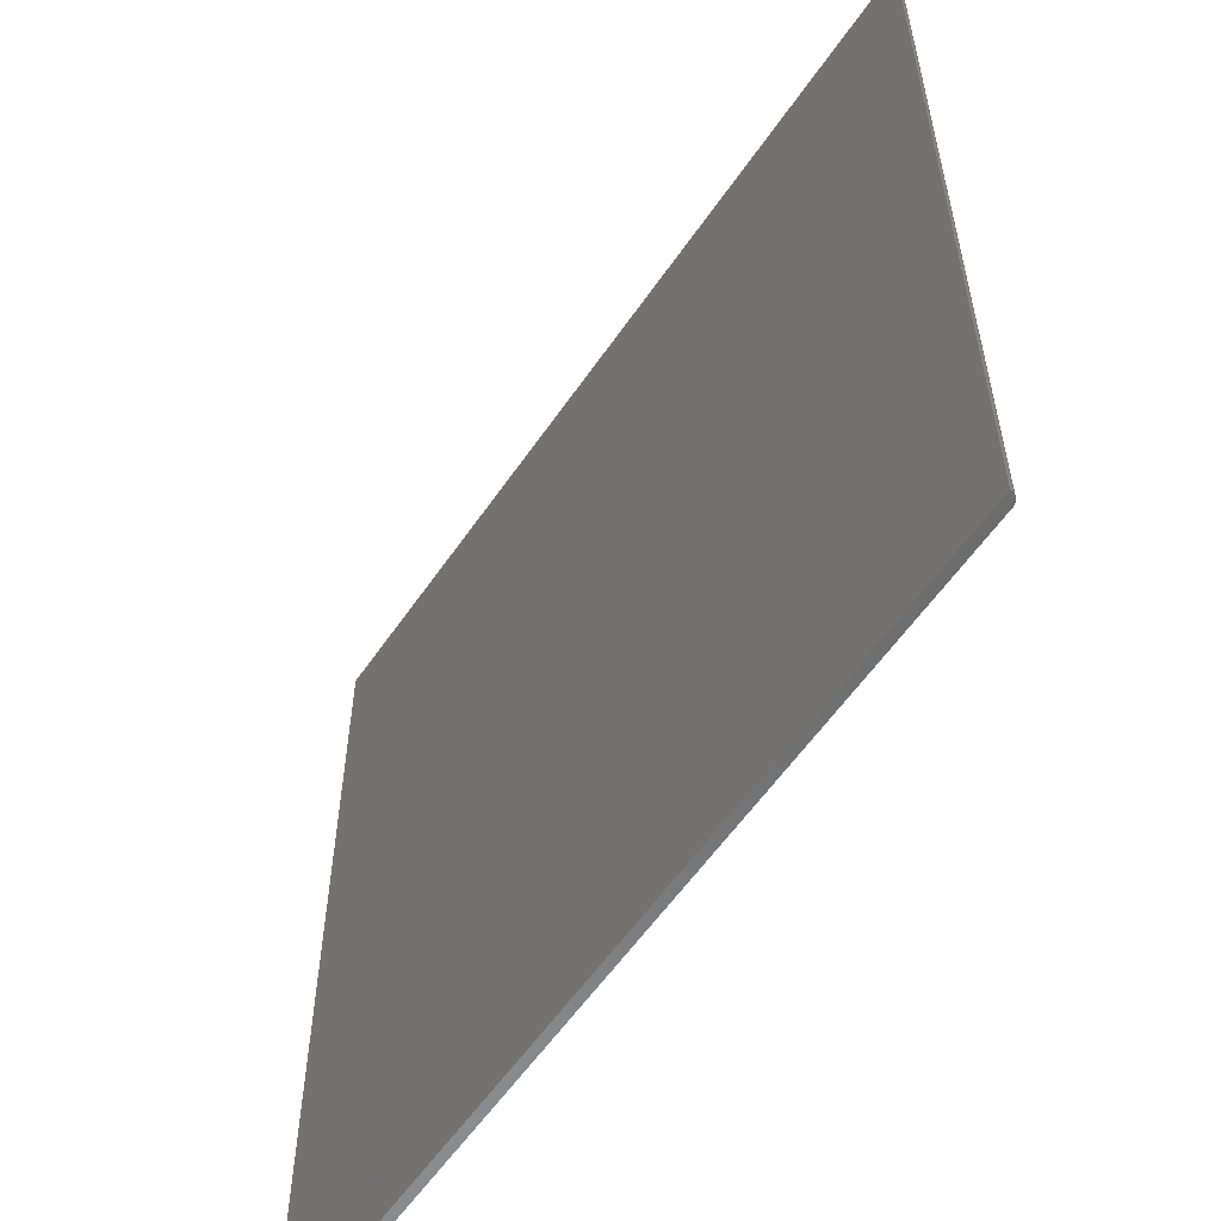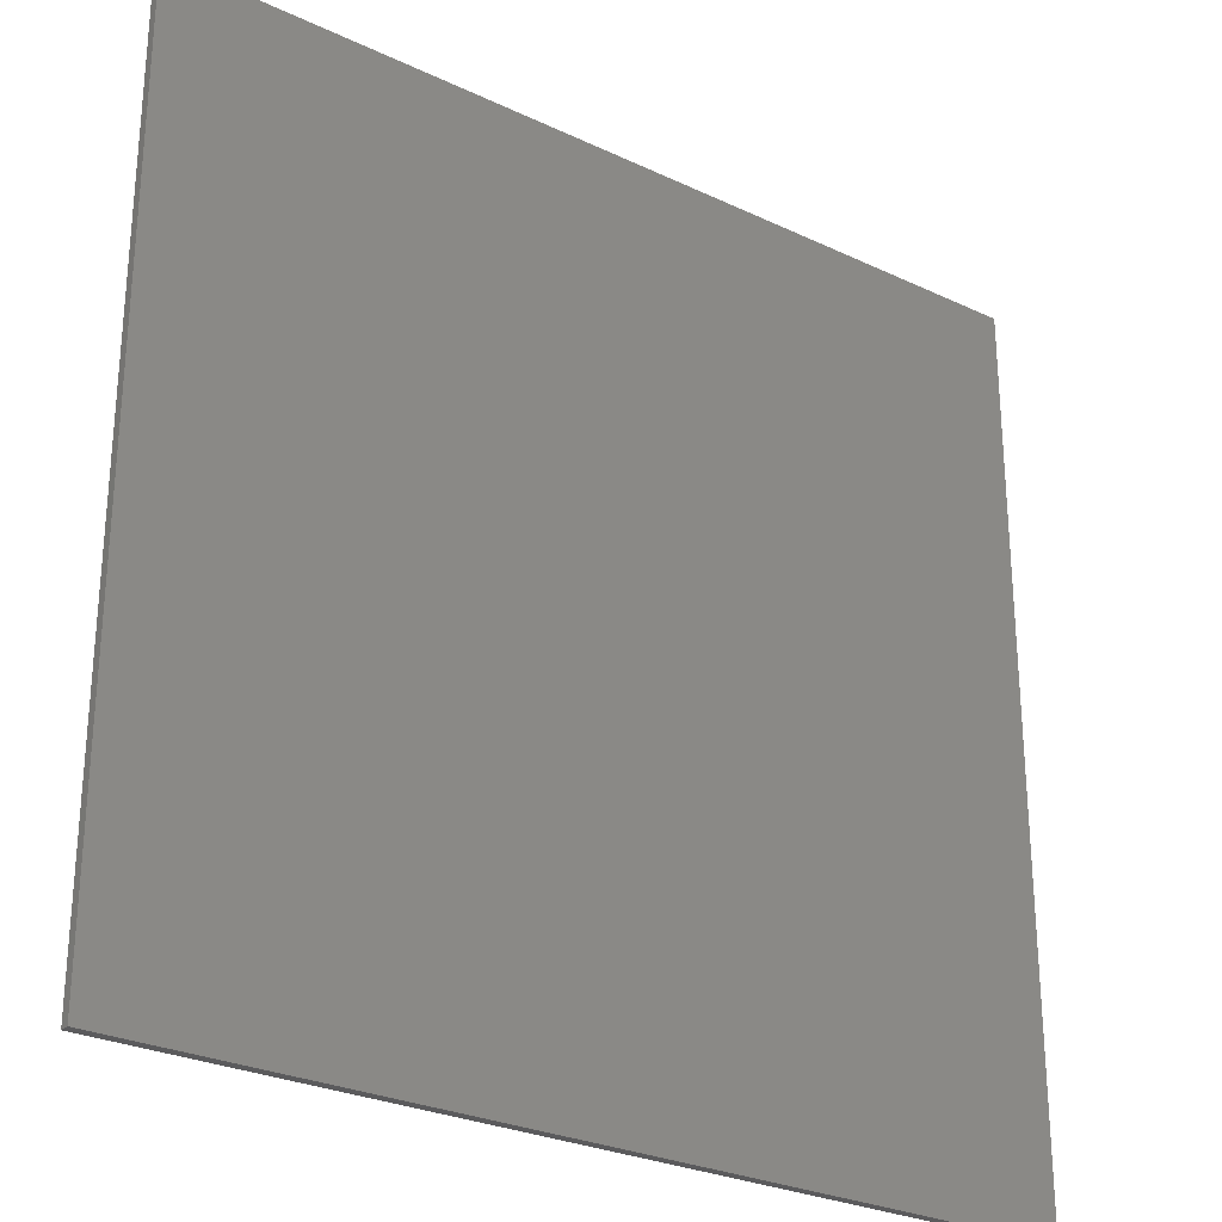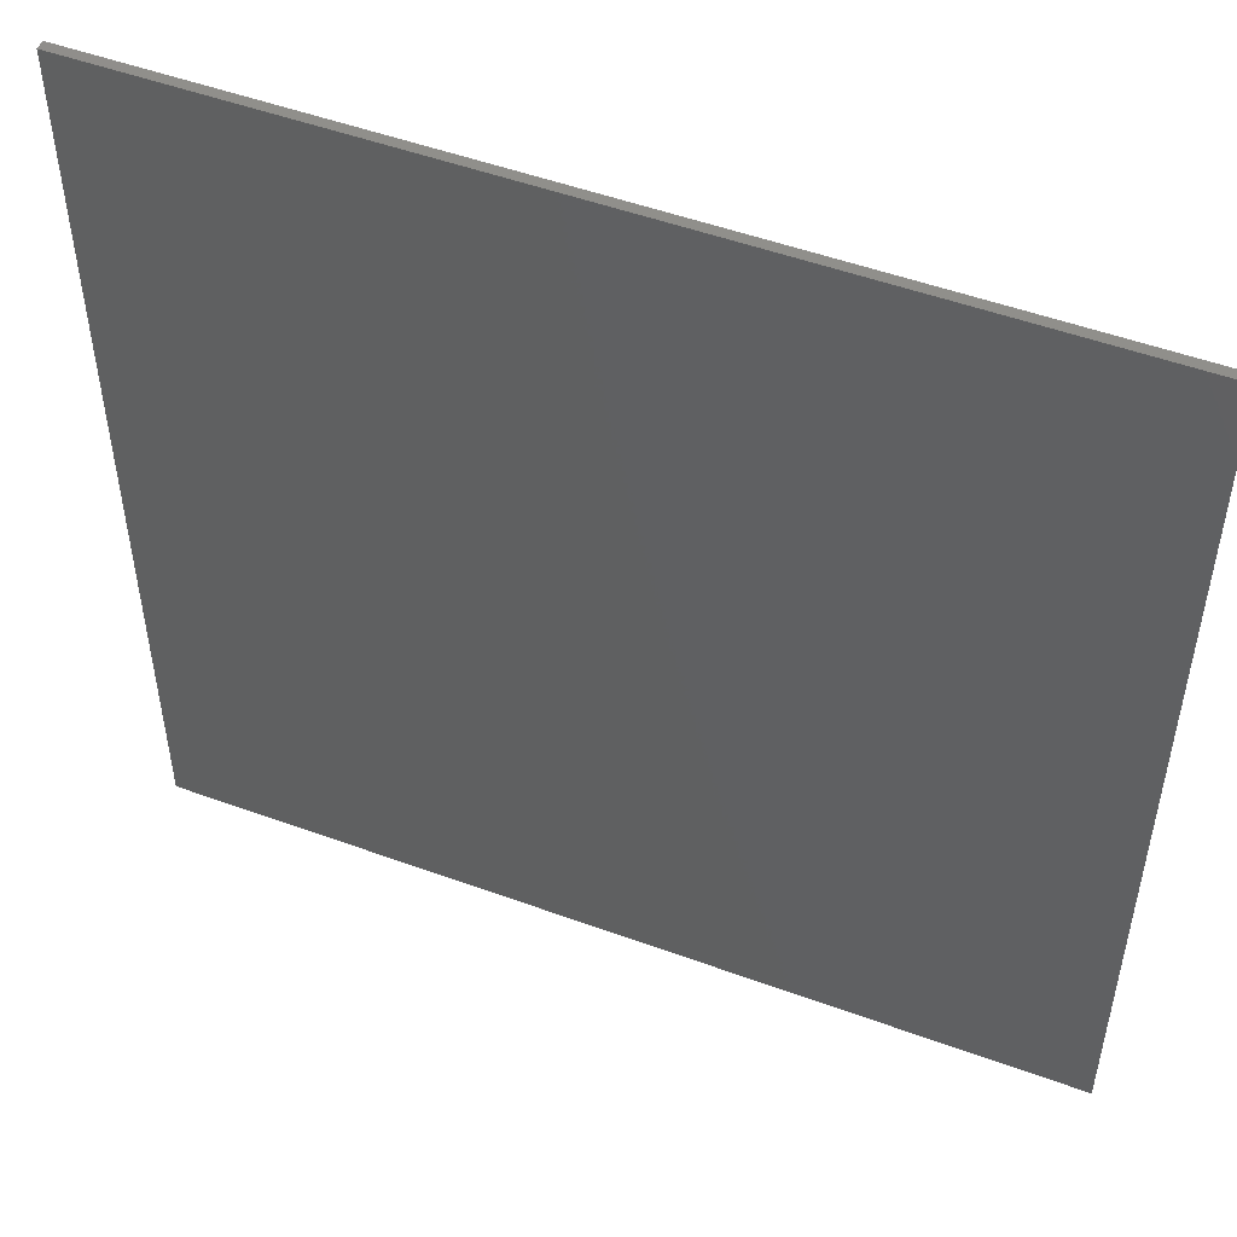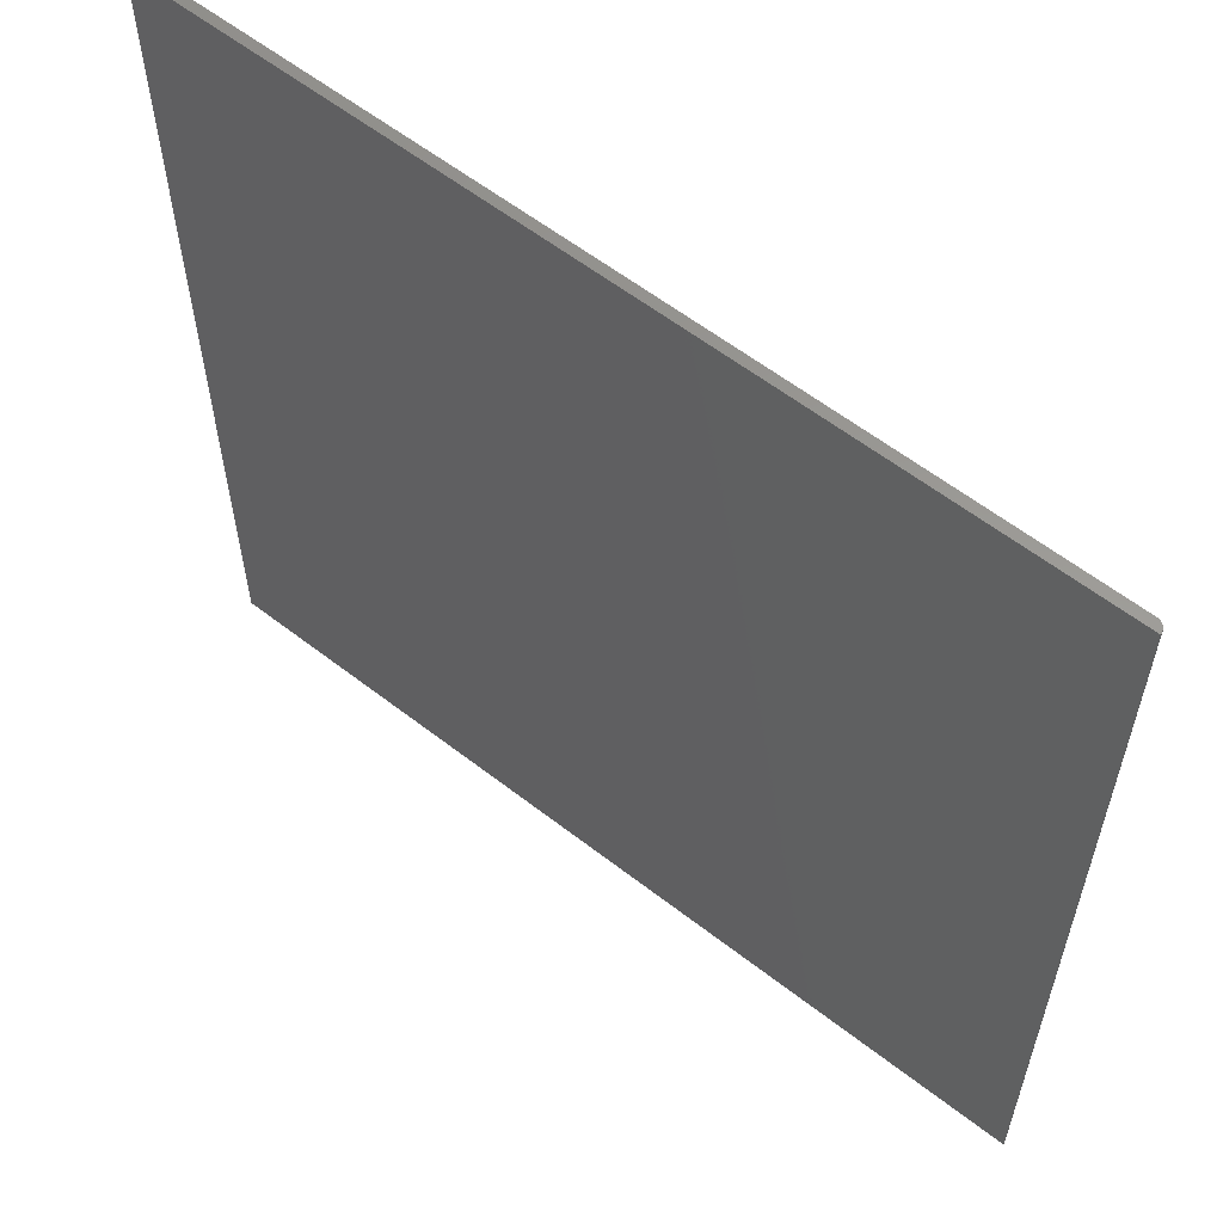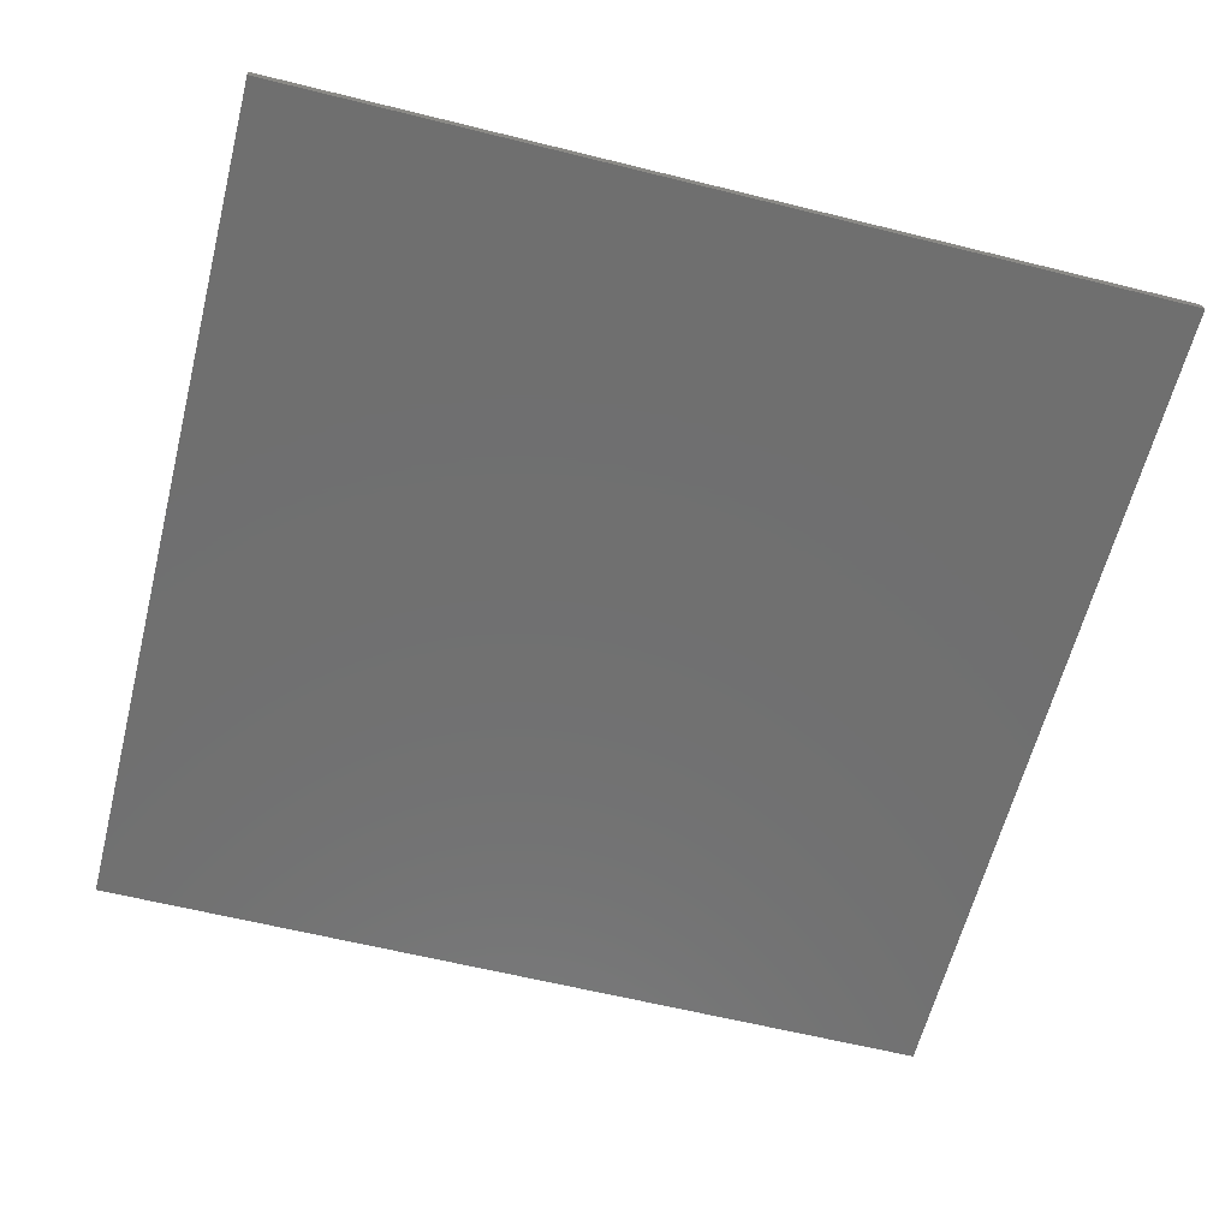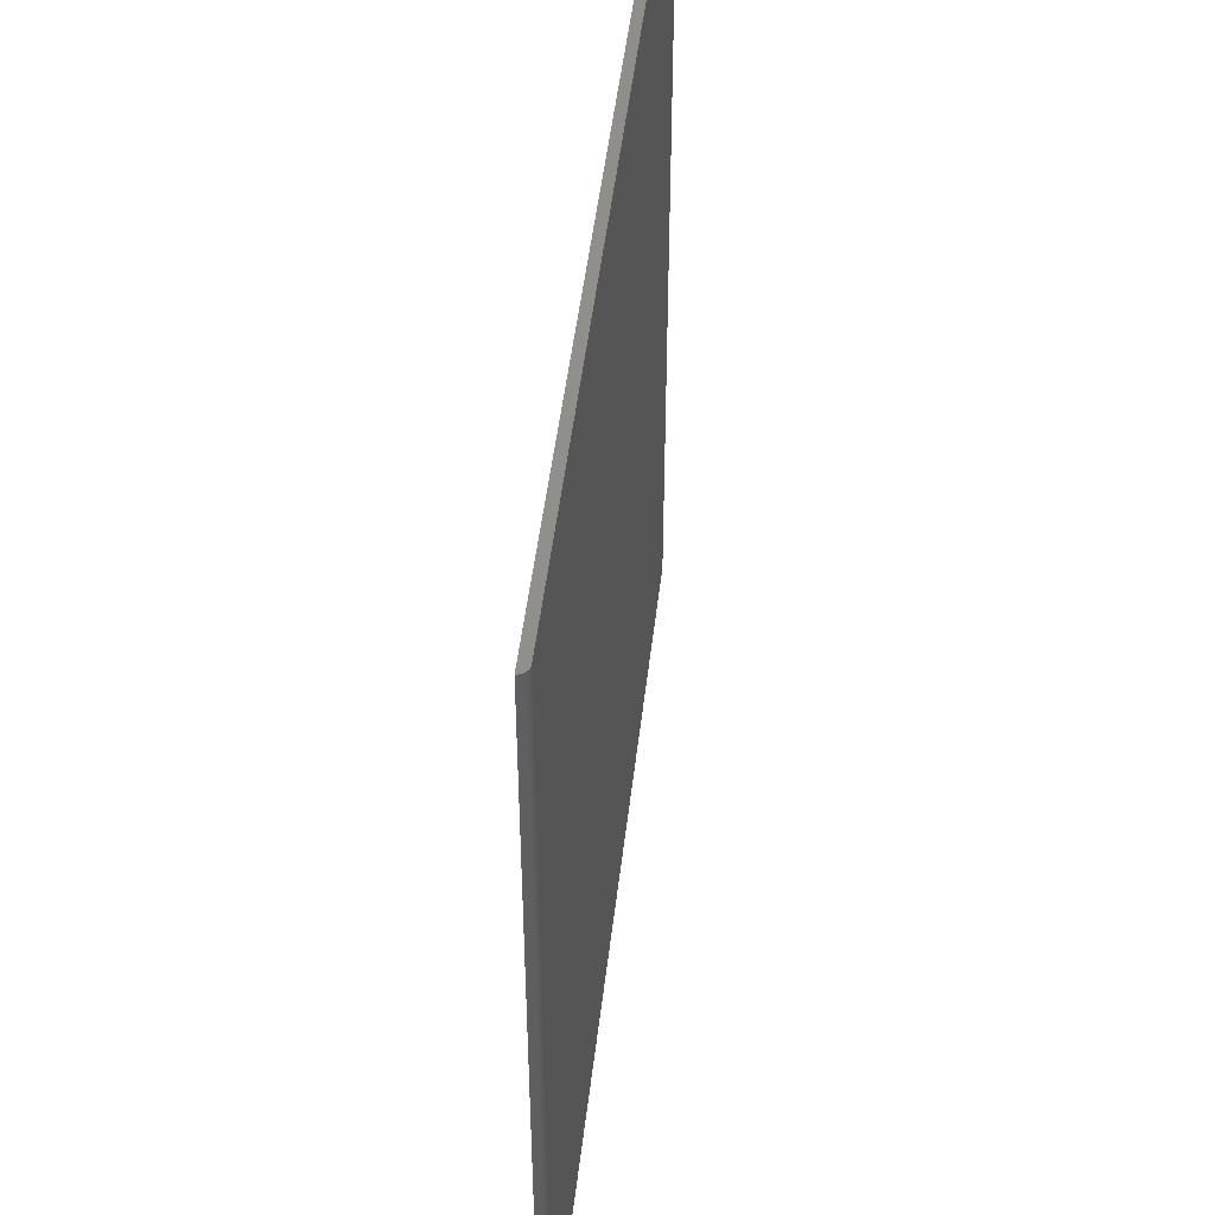
<metadata>
{"format":"stl","ext":"stl","renderer":"f3d","projection":"perspective","resolution":1024,"background":"white","views":[{"elev":-57.5,"azim":-124.0,"up":"+Y"},{"elev":-27.4,"azim":143.9,"up":"+Y"},{"elev":50.7,"azim":-158.2,"up":"+Y"},{"elev":59.3,"azim":-141.4,"up":"+Y"},{"elev":-61.5,"azim":165.8,"up":"+Z"},{"elev":48.9,"azim":-83.4,"up":"+Y"}]}
</metadata>
<code>
# stl→obj: 22 verts, 40 faces
v 0.007812 0 0.007812
v 0.75 0 0.007812
v 0.007812 0.75 0.007812
v 0.75 0.75 0.007812
v 0.003472 0.75 0.006496
v 0.006288 0.75 0.007662
v 0.004823 0.75 0.007218
v 0.75 0.75 0
v 0 0.75 0
v 0.0001501 0.75 0.001524
v 0.0005947 0.75 0.00299
v 0.001317 0.75 0.00434
v 0.002288 0.75 0.005524
v 0.006288 0 0.007662
v 0.003472 0 0.006496
v 0.004823 0 0.007218
v 0.001317 0 0.00434
v 0.002288 0 0.005524
v 0.75 0 0
v 0.0005947 0 0.00299
v 0.0001501 0 0.001524
v 0 0 0
f 1 2 3
f 3 2 4
f 3 5 6
f 3 4 5
f 6 5 7
f 8 9 10
f 8 10 11
f 8 11 12
f 8 12 13
f 8 13 5
f 8 5 4
f 1 14 15
f 15 14 16
f 17 15 18
f 19 2 1
f 19 1 15
f 19 15 17
f 19 17 20
f 19 20 21
f 19 21 22
f 22 9 19
f 19 9 8
f 9 22 10
f 10 22 21
f 10 21 11
f 11 21 20
f 11 20 12
f 12 20 17
f 12 17 13
f 13 17 18
f 13 18 5
f 5 18 15
f 5 15 7
f 7 15 16
f 7 16 6
f 6 16 14
f 6 14 3
f 3 14 1
f 2 19 4
f 4 19 8

</code>
